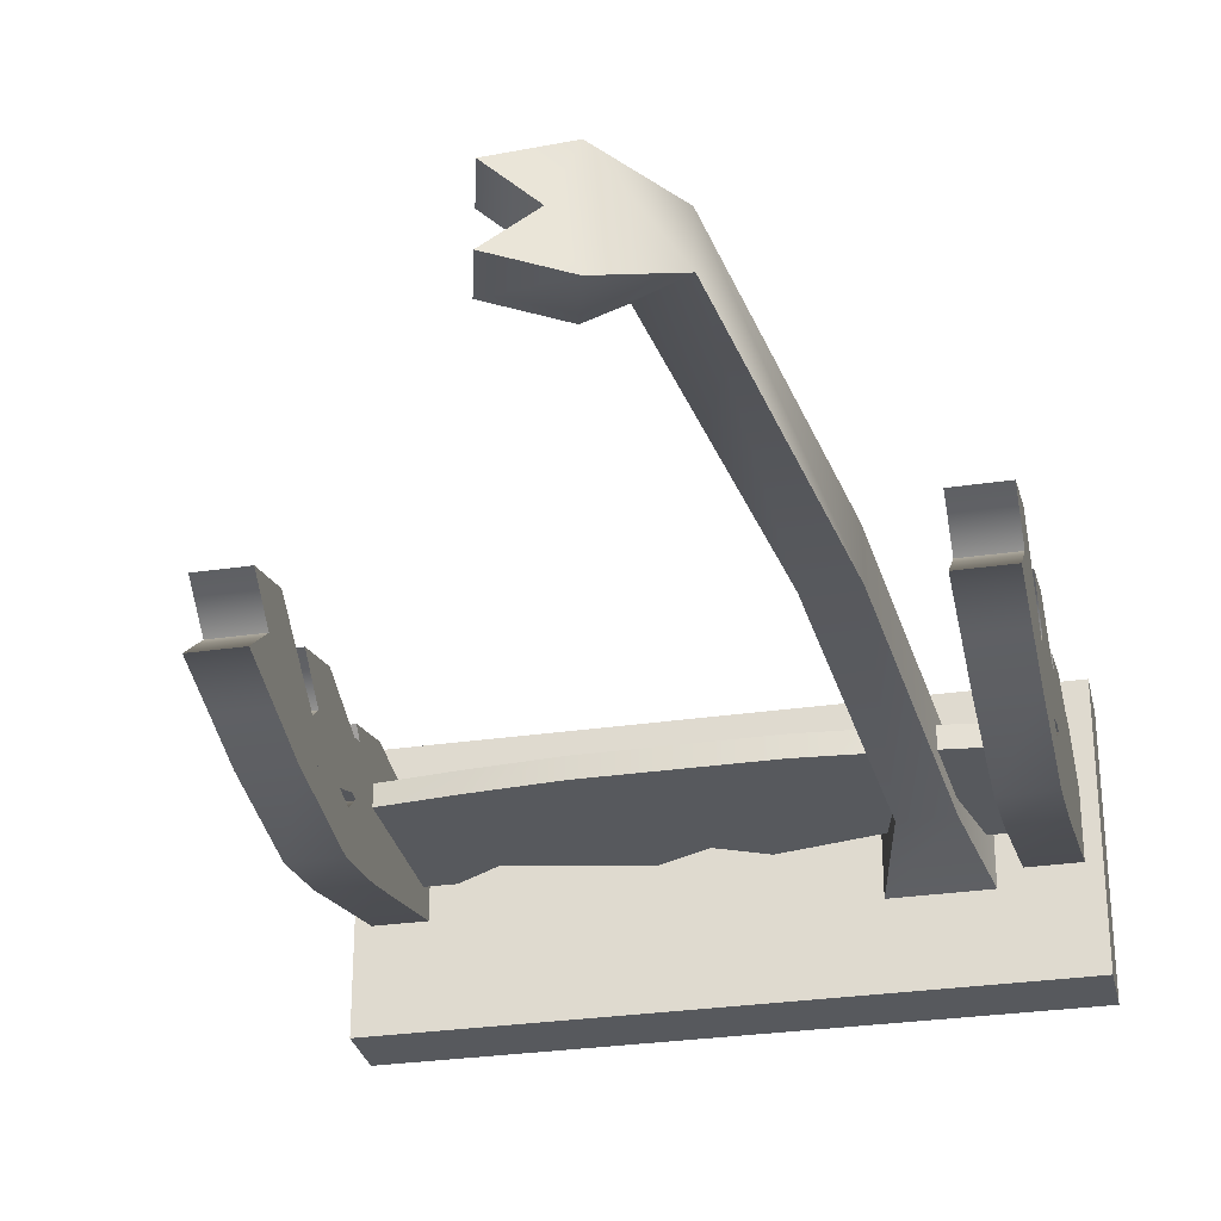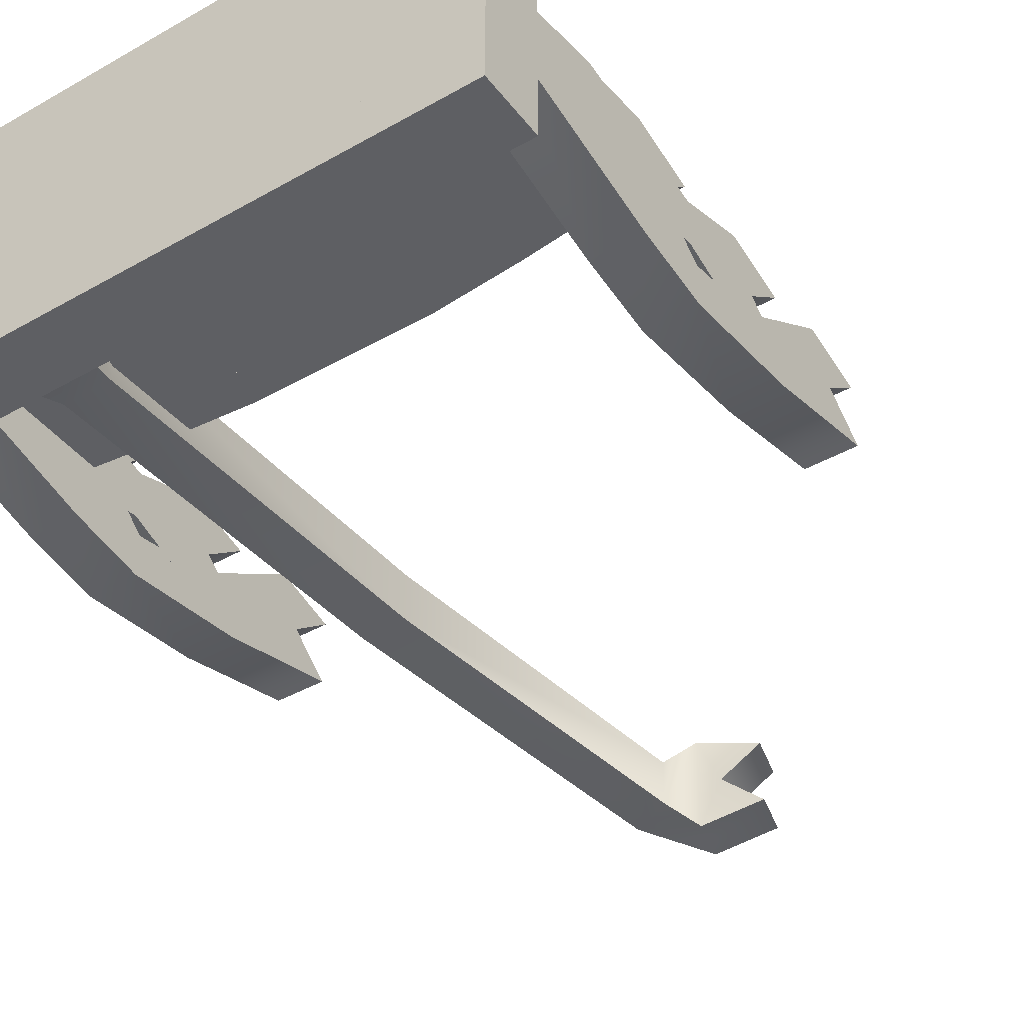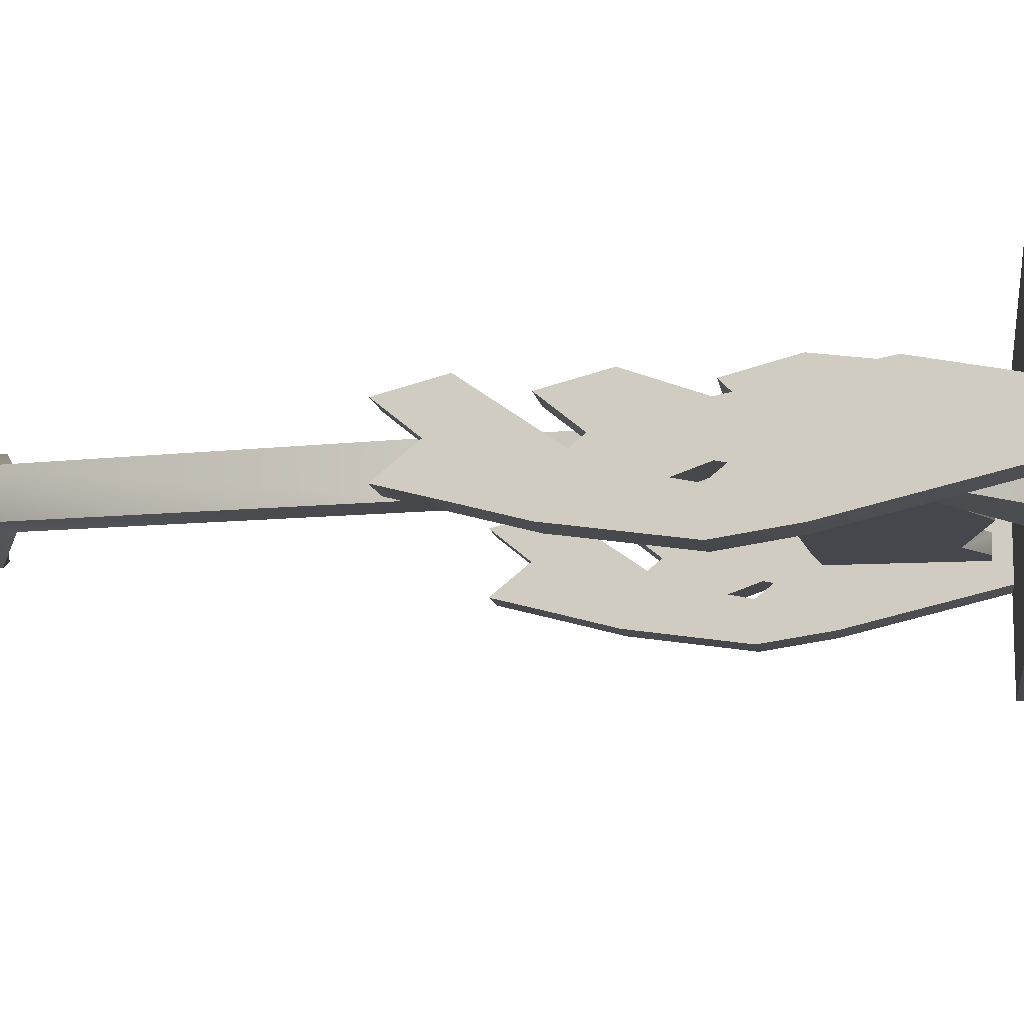
<metadata>
{"format":"obj","ext":"obj","renderer":"f3d","projection":"perspective","resolution":1024,"background":"white","views":[{"elev":-29.5,"azim":-167.7,"up":"+Z"},{"elev":-41.8,"azim":34.4,"up":"+Z"},{"elev":-10.9,"azim":-81.0,"up":"+Z"}]}
</metadata>
<code>
v 56.25 -63.12 6.25
v 56.25 -63.12 -6.25
v 46.88 -63.12 6.25
v 46.88 -63.12 -6.25
v -46.88 -63.12 6.25
v -46.88 -63.12 -6.25
v -56.25 -63.12 6.25
v -56.25 -63.12 -6.25
v 56.25 28.87 6.25
v 56.25 21.21 0
v 56.25 28.87 -6.25
v 46.88 28.87 6.25
v 46.88 21.21 0
v 46.88 28.87 -6.25
v -46.88 28.87 6.25
v -46.88 21.21 0
v -46.88 28.87 -6.25
v -56.25 28.87 6.25
v -56.25 21.21 0
v -56.25 28.87 -6.25
v 56.25 17.01 9.315
v 56.25 17.01 -9.315
v 46.88 17.01 9.315
v 46.88 17.01 -9.315
v -46.88 17.01 9.315
v -46.88 17.01 -9.315
v -56.25 17.01 9.315
v -56.25 17.01 -9.315
v 56.25 -2.975 -4.562
v 56.25 5.395 -12.38
v 46.88 -2.975 -4.562
v 46.88 5.395 -12.38
v -46.88 -2.975 -4.562
v -46.88 5.395 -12.38
v -56.25 -2.975 -4.562
v -56.25 5.395 -12.38
v 56.25 -32.66 10.33
v 56.25 -32.66 -13.54
v 46.88 -32.66 10.33
v 46.88 -32.66 -13.54
v -46.88 -32.66 10.33
v -46.88 -32.66 -13.54
v -56.25 -32.66 10.33
v -56.25 -32.66 -13.54
v 56.25 -18.35 -7.7
v 56.25 -18.35 -15.71
v 46.88 -18.35 -7.7
v 46.88 -18.35 -15.71
v -46.88 -18.35 -7.7
v -46.88 -18.35 -15.71
v -56.25 -18.35 -7.7
v -56.25 -18.35 -15.71
v 56.25 -20.5 7.144
v 46.88 -20.5 7.144
v -46.88 -20.5 7.144
v -56.25 -20.5 7.144
v 56.25 -27.74 -0.0743
v 46.88 -27.74 -0.0743
v -46.88 -27.74 -0.0743
v -56.25 -27.74 -0.0743
v 59.06 -75 -25
v 59.06 -75 25
v -59.06 -75 25
v -59.06 -75 -25
v 59.06 -63.12 -25
v 59.06 -63.12 25
v -59.06 -63.12 25
v -59.06 -63.12 -25
v -39.38 -63.12 25
v 39.38 -63.12 25
v 39.38 -75 25
v -39.38 -75 25
v 39.38 -63.12 -25
v -39.38 -63.12 -25
v -39.38 -75 -25
v 39.38 -75 -25
v 42.67 -65.86 6.535
v 42.67 -72.26 6.535
v 42.67 -65.86 -6.535
v 42.67 -72.26 -6.535
v -41.79 -65.86 6.535
v -41.79 -72.26 6.535
v -41.79 -65.86 -6.535
v -41.79 -72.26 -6.535
v 49.62 -37.28 2.004
v 49.62 -59.4 2.004
v 49.62 -37.28 -2.004
v 49.62 -59.4 -2.004
v -49.77 -37.28 2.004
v -49.77 -59.4 2.004
v -49.77 -37.28 -2.004
v -49.77 -59.4 -2.004
v -33.2 -54.22 2.004
v -8.999 -59.4 2.004
v -0.0748 -54.95 2.004
v 8.85 -59.4 2.004
v 33.05 -54.22 2.004
v 33.05 -54.22 -2.004
v 8.85 -59.4 -2.004
v -0.0748 -54.95 -2.004
v -8.999 -59.4 -2.004
v -33.2 -54.22 -2.004
v 33.05 -35.48 -2.004
v 16.49 -34.18 -2.004
v -16.64 -34.18 -2.004
v -33.2 -35.48 -2.004
v 33.05 -35.48 2.004
v 16.49 -34.18 2.004
v -16.64 -34.18 2.004
v -33.2 -35.48 2.004
v -41.49 -59.48 2.004
v -41.49 -59.48 -2.004
v 41.34 -59.48 2.004
v 41.34 -59.48 -2.004
v 56.25 -63.12 6.25
v 56.25 -63.12 -6.25
v 46.88 -63.12 6.25
v 46.88 -63.12 -6.25
v -46.88 -63.12 6.25
v -46.88 -63.12 -6.25
v -56.25 -63.12 6.25
v -56.25 -63.12 -6.25
v 56.25 5.489 6.25
v 56.25 -2.174 0
v 56.25 5.489 -6.25
v 46.88 5.489 6.25
v 46.88 -2.174 0
v 46.88 5.489 -6.25
v -46.88 5.489 6.25
v -46.88 -2.174 0
v -46.88 5.489 -6.25
v -56.25 5.489 6.25
v -56.25 -2.174 0
v -56.25 5.489 -6.25
v 56.25 -6.373 9.315
v 56.25 -6.373 -9.315
v 46.88 -6.373 9.315
v 46.88 -6.373 -9.315
v -46.88 -6.373 9.315
v -46.88 -6.373 -9.315
v -56.25 -6.373 9.315
v -56.25 -6.373 -9.315
v 56.25 -19.76 4.542
v 56.25 -19.88 -4.542
v 46.88 -19.76 4.542
v 46.88 -19.88 -4.542
v -46.88 -19.76 4.542
v -46.88 -19.88 -4.542
v -56.25 -19.76 4.542
v -56.25 -19.88 -4.542
v 56.25 -45.76 9.598
v 56.25 -45.76 -9.598
v 46.88 -45.76 9.598
v 46.88 -45.76 -9.598
v -46.88 -45.76 9.598
v -46.88 -45.76 -9.598
v -56.25 -45.76 9.598
v -56.25 -45.76 -9.598
v 59.06 -75 -25
v 59.06 -75 25
v -59.06 -75 25
v -59.06 -75 -25
v 59.06 -63.12 -25
v 59.06 -63.12 25
v -59.06 -63.12 25
v -59.06 -63.12 -25
v -39.38 -63.12 25
v 39.38 -63.12 25
v 39.38 -75 25
v -39.38 -75 25
v 39.38 -63.12 -25
v -39.38 -63.12 -25
v -39.38 -75 -25
v 39.38 -75 -25
v 42.67 -65.86 6.535
v 42.67 -72.26 6.535
v 42.67 -65.86 -6.535
v 42.67 -72.26 -6.535
v -41.79 -65.86 6.535
v -41.79 -72.26 6.535
v -41.79 -65.86 -6.535
v -41.79 -72.26 -6.535
v 49.62 -30.57 2.004
v 49.62 -59.4 2.004
v 49.62 -30.57 -2.004
v 49.62 -59.4 -2.004
v -49.77 -30.57 2.004
v -49.77 -59.4 2.004
v -49.77 -30.57 -2.004
v -49.77 -59.4 -2.004
v -33.2 -54.22 2.004
v -8.999 -59.4 2.004
v -0.0748 -54.95 2.004
v 8.85 -59.4 2.004
v 33.05 -54.22 2.004
v 33.05 -54.22 -2.004
v 8.85 -59.4 -2.004
v -0.0748 -54.95 -2.004
v -8.999 -59.4 -2.004
v -33.2 -54.22 -2.004
v 33.05 -28.78 -2.004
v 16.49 -27.47 -2.004
v -16.64 -27.47 -2.004
v -33.2 -28.78 -2.004
v 33.05 -28.78 2.004
v 16.49 -27.47 2.004
v -16.64 -27.47 2.004
v -33.2 -28.78 2.004
v -41.49 -59.48 2.004
v -41.49 -59.48 -2.004
v 41.34 -59.48 2.004
v 41.34 -59.48 -2.004
v -25.45 -63.12 9.408
v -25.45 -63.12 -9.408
v -42.74 -63.12 9.408
v -42.74 -63.12 -9.408
v -2.374 100.5 6.25
v -9.776 98.47 0
v -2.374 100.5 -6.25
v -4.801 109.5 6.25
v -12.2 107.5 0
v -4.801 109.5 -6.25
v -13.83 97.39 9.315
v -13.83 97.39 -9.315
v -16.26 106.4 9.315
v -16.26 106.4 -9.315
v -18.85 93.55 4.542
v -18.96 93.48 -4.542
v -27.15 97.85 4.542
v -27.26 97.79 -4.542
v -29.73 -45.76 4.919
v -29.73 -45.76 -4.919
v -39.11 -45.76 4.919
v -39.11 -45.76 -4.919
v -59.06 -75 25
v -59.06 -75 -25
v -59.06 -63.12 25
v -59.06 -63.12 -25
v 55.43 -63.12 25
v 55.43 -75 25
v 55.43 -63.12 -25
v 55.43 -75 -25
v -26.58 24.94 4.69
v -26.65 24.94 -4.69
v -35.41 24.94 4.7
v -35.47 24.94 -4.7
g obj4
f 10 9 21
g obj1
f 11 10 22
g A
f 12 13 23
f 13 14 24
f 16 15 25
f 17 16 26
f 18 19 27
f 19 20 28
f 10 21 22
f 30 22 21
f 13 24 23
f 23 24 32
f 16 25 26
f 34 26 25
f 19 28 27
f 27 28 36
f 29 30 21
f 31 23 32
f 33 34 25
f 35 27 36
f 48 46 38
f 52 50 42
f 38 46 45
f 48 38 40
f 48 40 47
f 52 42 44
f 52 44 51
f 42 50 49
f 57 38 45
f 47 40 58
f 51 44 60
f 59 42 49
f 38 57 37
f 57 53 37
f 54 58 39
f 58 40 39
f 56 60 43
f 60 44 43
f 55 41 59
f 41 42 59
f 105 100 101
f 104 99 100
f 94 95 109
f 95 96 108
f 104 100 105
f 104 105 108
f 91 112 92
f 103 114 98
f 110 111 93
f 85 113 86
f 108 105 109
f 95 108 109
f 10 13 12
f 9 10 12
f 11 14 13
f 10 11 13
f 16 19 18
f 15 16 18
f 17 20 19
f 16 17 19
f 21 9 12
f 23 21 12
f 24 14 11
f 22 24 11
f 25 15 18
f 27 25 18
f 28 20 17
f 26 28 17
f 29 21 23
f 31 29 23
f 32 24 22
f 30 32 22
f 33 25 27
f 35 33 27
f 36 28 26
f 34 36 26
f 3 1 37
f 39 3 37
f 2 4 40
f 38 2 40
f 7 5 41
f 43 7 41
f 6 8 44
f 42 6 44
f 1 2 38
f 37 1 38
f 4 3 39
f 40 4 39
f 5 6 42
f 41 5 42
f 8 7 43
f 44 8 43
f 29 31 47
f 45 29 47
f 32 30 46
f 48 32 46
f 33 35 51
f 49 33 51
f 36 34 50
f 52 36 50
f 46 30 29
f 45 46 29
f 47 31 32
f 48 47 32
f 50 34 33
f 49 50 33
f 51 35 36
f 52 51 36
f 39 37 53
f 54 39 53
f 43 41 55
f 56 43 55
f 57 58 54
f 53 57 54
f 45 47 58
f 57 45 58
f 59 60 56
f 55 59 56
f 49 51 60
f 59 49 60
f 62 61 65
f 66 62 65
f 64 63 67
f 68 64 67
f 63 72 69
f 67 63 69
f 71 62 66
f 70 71 66
f 61 76 73
f 65 61 73
f 75 64 68
f 74 75 68
f 65 73 70
f 66 65 70
f 74 68 67
f 69 74 67
f 69 72 75
f 74 69 75
f 70 73 76
f 71 70 76
f 62 71 76
f 61 62 76
f 64 75 72
f 63 64 72
f 80 78 82
f 84 80 82
f 79 80 84
f 83 79 84
f 77 79 83
f 81 77 83
f 78 77 81
f 82 78 81
f 102 101 94
f 93 102 94
f 101 100 95
f 94 101 95
f 100 99 96
f 95 100 96
f 99 98 97
f 96 99 97
f 106 105 101
f 102 106 101
f 104 103 98
f 99 104 98
f 89 110 106
f 91 89 106
f 110 109 105
f 106 110 105
f 108 107 103
f 104 108 103
f 107 85 87
f 103 107 87
f 93 94 109
f 110 93 109
f 96 97 107
f 108 96 107
f 92 112 111
f 90 92 111
f 112 102 93
f 111 112 93
f 98 114 113
f 97 98 113
f 114 88 86
f 113 114 86
f 91 106 102
f 112 91 102
f 103 87 88
f 114 103 88
f 110 89 90
f 111 110 90
f 85 107 97
f 113 85 97
f 21 9 10
f 22 10 11
f 23 13 12
f 24 14 13
f 25 15 16
f 26 16 17
f 27 19 18
f 28 20 19
f 22 21 10
f 21 22 30
f 23 24 13
f 32 24 23
f 26 25 16
f 25 26 34
f 27 28 19
f 36 28 27
f 21 30 29
f 32 23 31
f 25 34 33
f 36 27 35
f 38 46 48
f 42 50 52
f 45 46 38
f 40 38 48
f 47 40 48
f 44 42 52
f 51 44 52
f 49 50 42
f 45 38 57
f 58 40 47
f 60 44 51
f 49 42 59
f 37 57 38
f 37 53 57
f 39 58 54
f 39 40 58
f 43 60 56
f 43 44 60
f 59 41 55
f 59 42 41
f 101 100 105
f 100 99 104
f 109 95 94
f 108 96 95
f 105 100 104
f 108 105 104
f 92 112 91
f 98 114 103
f 93 111 110
f 86 113 85
f 109 105 108
f 109 108 95
f 12 13 10
f 12 10 9
f 13 14 11
f 13 11 10
f 18 19 16
f 18 16 15
f 19 20 17
f 19 17 16
f 12 9 21
f 12 21 23
f 11 14 24
f 11 24 22
f 18 15 25
f 18 25 27
f 17 20 28
f 17 28 26
f 23 21 29
f 23 29 31
f 22 24 32
f 22 32 30
f 27 25 33
f 27 33 35
f 26 28 36
f 26 36 34
f 37 1 3
f 37 3 39
f 40 4 2
f 40 2 38
f 41 5 7
f 41 7 43
f 44 8 6
f 44 6 42
f 38 2 1
f 38 1 37
f 39 3 4
f 39 4 40
f 42 6 5
f 42 5 41
f 43 7 8
f 43 8 44
f 47 31 29
f 47 29 45
f 46 30 32
f 46 32 48
f 51 35 33
f 51 33 49
f 50 34 36
f 50 36 52
f 29 30 46
f 29 46 45
f 32 31 47
f 32 47 48
f 33 34 50
f 33 50 49
f 36 35 51
f 36 51 52
f 53 37 39
f 53 39 54
f 55 41 43
f 55 43 56
f 54 58 57
f 54 57 53
f 58 47 45
f 58 45 57
f 56 60 59
f 56 59 55
f 60 51 49
f 60 49 59
f 65 61 62
f 65 62 66
f 67 63 64
f 67 64 68
f 69 72 63
f 69 63 67
f 66 62 71
f 66 71 70
f 73 76 61
f 73 61 65
f 68 64 75
f 68 75 74
f 70 73 65
f 70 65 66
f 67 68 74
f 67 74 69
f 75 72 69
f 75 69 74
f 76 73 70
f 76 70 71
f 76 71 62
f 76 62 61
f 72 75 64
f 72 64 63
f 82 78 80
f 82 80 84
f 84 80 79
f 84 79 83
f 83 79 77
f 83 77 81
f 81 77 78
f 81 78 82
f 94 101 102
f 94 102 93
f 95 100 101
f 95 101 94
f 96 99 100
f 96 100 95
f 97 98 99
f 97 99 96
f 101 105 106
f 101 106 102
f 98 103 104
f 98 104 99
f 106 110 89
f 106 89 91
f 105 109 110
f 105 110 106
f 103 107 108
f 103 108 104
f 87 85 107
f 87 107 103
f 109 94 93
f 109 93 110
f 107 97 96
f 107 96 108
f 111 112 92
f 111 92 90
f 93 102 112
f 93 112 111
f 113 114 98
f 113 98 97
f 86 88 114
f 86 114 113
f 102 106 91
f 102 91 112
f 88 87 103
f 88 103 114
f 90 89 110
f 90 110 111
f 97 107 85
f 97 85 113
g obj2
f 124 123 135
g obj3
f 125 124 136
g obj5
f 126 127 137
g B
f 127 128 138
f 130 129 139
f 131 130 140
f 132 133 141
f 133 134 142
f 124 135 136
f 144 136 135
f 127 138 137
f 137 138 146
f 130 139 140
f 148 140 139
f 133 142 141
f 141 142 150
f 143 144 135
f 145 137 146
f 147 148 139
f 149 141 150
f 144 152 146
f 148 156 150
f 152 154 146
f 143 153 151
f 156 158 150
f 147 157 155
f 124 127 126
f 123 124 126
f 125 128 127
f 124 125 127
f 130 133 132
f 129 130 132
f 131 134 133
f 130 131 133
f 135 123 126
f 137 135 126
f 138 128 125
f 136 138 125
f 139 129 132
f 141 139 132
f 142 134 131
f 140 142 131
f 143 135 137
f 145 143 137
f 146 138 136
f 144 146 136
f 147 139 141
f 149 147 141
f 150 142 140
f 148 150 140
f 117 115 151
f 153 117 151
f 116 118 154
f 152 116 154
f 121 119 155
f 157 121 155
f 120 122 158
f 156 120 158
f 115 116 152
f 151 115 152
f 118 117 153
f 154 118 153
f 119 120 156
f 155 119 156
f 122 121 157
f 158 122 157
f 144 143 151
f 152 144 151
f 148 147 155
f 156 148 155
f 158 157 150
f 149 150 157
f 147 149 157
f 146 154 153
f 153 143 145
f 146 153 145
f 203 198 199
f 202 197 198
f 192 193 207
f 193 194 206
f 202 198 203
f 202 203 206
f 189 210 190
f 201 212 196
f 208 209 191
f 183 211 184
f 206 203 207
f 193 206 207
f 160 159 163
f 164 160 163
f 162 161 165
f 166 162 165
f 161 170 167
f 165 161 167
f 169 160 164
f 168 169 164
f 159 174 171
f 163 159 171
f 173 162 166
f 172 173 166
f 163 171 168
f 164 163 168
f 172 166 165
f 167 172 165
f 167 170 173
f 172 167 173
f 168 171 174
f 169 168 174
f 160 169 174
f 159 160 174
f 162 173 170
f 161 162 170
f 178 176 180
f 182 178 180
f 177 178 182
f 181 177 182
f 175 177 181
f 179 175 181
f 176 175 179
f 180 176 179
f 200 199 192
f 191 200 192
f 199 198 193
f 192 199 193
f 198 197 194
f 193 198 194
f 197 196 195
f 194 197 195
f 204 203 199
f 200 204 199
f 202 201 196
f 197 202 196
f 187 208 204
f 189 187 204
f 208 207 203
f 204 208 203
f 206 205 201
f 202 206 201
f 205 183 185
f 201 205 185
f 191 192 207
f 208 191 207
f 194 195 205
f 206 194 205
f 190 210 209
f 188 190 209
f 210 200 191
f 209 210 191
f 196 212 211
f 195 196 211
f 212 186 184
f 211 212 184
f 189 204 200
f 210 189 200
f 201 185 186
f 212 201 186
f 208 187 188
f 209 208 188
f 183 205 195
f 211 183 195
f 135 123 124
f 136 124 125
f 137 127 126
f 138 128 127
f 139 129 130
f 140 130 131
f 141 133 132
f 142 134 133
f 136 135 124
f 135 136 144
f 137 138 127
f 146 138 137
f 140 139 130
f 139 140 148
f 141 142 133
f 150 142 141
f 135 144 143
f 146 137 145
f 139 148 147
f 150 141 149
f 146 152 144
f 150 156 148
f 146 154 152
f 151 153 143
f 150 158 156
f 155 157 147
f 126 127 124
f 126 124 123
f 127 128 125
f 127 125 124
f 132 133 130
f 132 130 129
f 133 134 131
f 133 131 130
f 126 123 135
f 126 135 137
f 125 128 138
f 125 138 136
f 132 129 139
f 132 139 141
f 131 134 142
f 131 142 140
f 137 135 143
f 137 143 145
f 136 138 146
f 136 146 144
f 141 139 147
f 141 147 149
f 140 142 150
f 140 150 148
f 151 115 117
f 151 117 153
f 154 118 116
f 154 116 152
f 155 119 121
f 155 121 157
f 158 122 120
f 158 120 156
f 152 116 115
f 152 115 151
f 153 117 118
f 153 118 154
f 156 120 119
f 156 119 155
f 157 121 122
f 157 122 158
f 151 143 144
f 151 144 152
f 155 147 148
f 155 148 156
f 150 157 158
f 157 150 149
f 157 149 147
f 153 154 146
f 145 143 153
f 145 153 146
f 199 198 203
f 198 197 202
f 207 193 192
f 206 194 193
f 203 198 202
f 206 203 202
f 190 210 189
f 196 212 201
f 191 209 208
f 184 211 183
f 207 203 206
f 207 206 193
f 163 159 160
f 163 160 164
f 165 161 162
f 165 162 166
f 167 170 161
f 167 161 165
f 164 160 169
f 164 169 168
f 171 174 159
f 171 159 163
f 166 162 173
f 166 173 172
f 168 171 163
f 168 163 164
f 165 166 172
f 165 172 167
f 173 170 167
f 173 167 172
f 174 171 168
f 174 168 169
f 174 169 160
f 174 160 159
f 170 173 162
f 170 162 161
f 180 176 178
f 180 178 182
f 182 178 177
f 182 177 181
f 181 177 175
f 181 175 179
f 179 175 176
f 179 176 180
f 192 199 200
f 192 200 191
f 193 198 199
f 193 199 192
f 194 197 198
f 194 198 193
f 195 196 197
f 195 197 194
f 199 203 204
f 199 204 200
f 196 201 202
f 196 202 197
f 204 208 187
f 204 187 189
f 203 207 208
f 203 208 204
f 201 205 206
f 201 206 202
f 185 183 205
f 185 205 201
f 207 192 191
f 207 191 208
f 205 195 194
f 205 194 206
f 209 210 190
f 209 190 188
f 191 200 210
f 191 210 209
f 211 212 196
f 211 196 195
f 184 186 212
f 184 212 211
f 200 204 189
f 200 189 210
f 186 185 201
f 186 201 212
f 188 187 208
f 188 208 209
f 195 205 183
f 195 183 211
g obj6
f 218 217 223
g C
f 219 218 224
f 220 221 225
f 221 222 226
f 218 223 224
f 228 224 223
f 221 226 225
f 225 226 230
f 227 228 223
f 229 225 230
f 218 221 220
f 217 218 220
f 219 222 221
f 218 219 221
f 223 217 220
f 225 223 220
f 226 222 219
f 224 226 219
f 230 226 224
f 228 230 224
f 215 213 231
f 233 215 231
f 214 216 234
f 232 214 234
f 213 214 232
f 231 213 232
f 216 215 233
f 234 216 233
f 223 225 229
f 227 223 229
f 236 235 237
f 238 236 237
f 235 240 239
f 237 235 239
f 242 236 238
f 241 242 238
f 241 238 237
f 239 241 237
f 239 240 242
f 241 239 242
f 236 242 240
f 235 236 240
f 243 227 229
f 245 243 229
f 231 243 245
f 233 231 245
f 244 228 227
f 243 244 227
f 231 232 244
f 243 231 244
f 232 234 246
f 244 232 246
f 230 228 244
f 246 230 244
f 246 234 233
f 245 246 233
f 229 230 246
f 245 229 246
f 223 217 218
f 224 218 219
f 225 221 220
f 226 222 221
f 224 223 218
f 223 224 228
f 225 226 221
f 230 226 225
f 223 228 227
f 230 225 229
f 220 221 218
f 220 218 217
f 221 222 219
f 221 219 218
f 220 217 223
f 220 223 225
f 219 222 226
f 219 226 224
f 224 226 230
f 224 230 228
f 231 213 215
f 231 215 233
f 234 216 214
f 234 214 232
f 232 214 213
f 232 213 231
f 233 215 216
f 233 216 234
f 229 225 223
f 229 223 227
f 237 235 236
f 237 236 238
f 239 240 235
f 239 235 237
f 238 236 242
f 238 242 241
f 237 238 241
f 237 241 239
f 242 240 239
f 242 239 241
f 240 242 236
f 240 236 235
f 229 227 243
f 229 243 245
f 245 243 231
f 245 231 233
f 227 228 244
f 227 244 243
f 244 232 231
f 244 231 243
f 246 234 232
f 246 232 244
f 244 228 230
f 244 230 246
f 233 234 246
f 233 246 245
f 246 230 229
f 246 229 245

</code>
